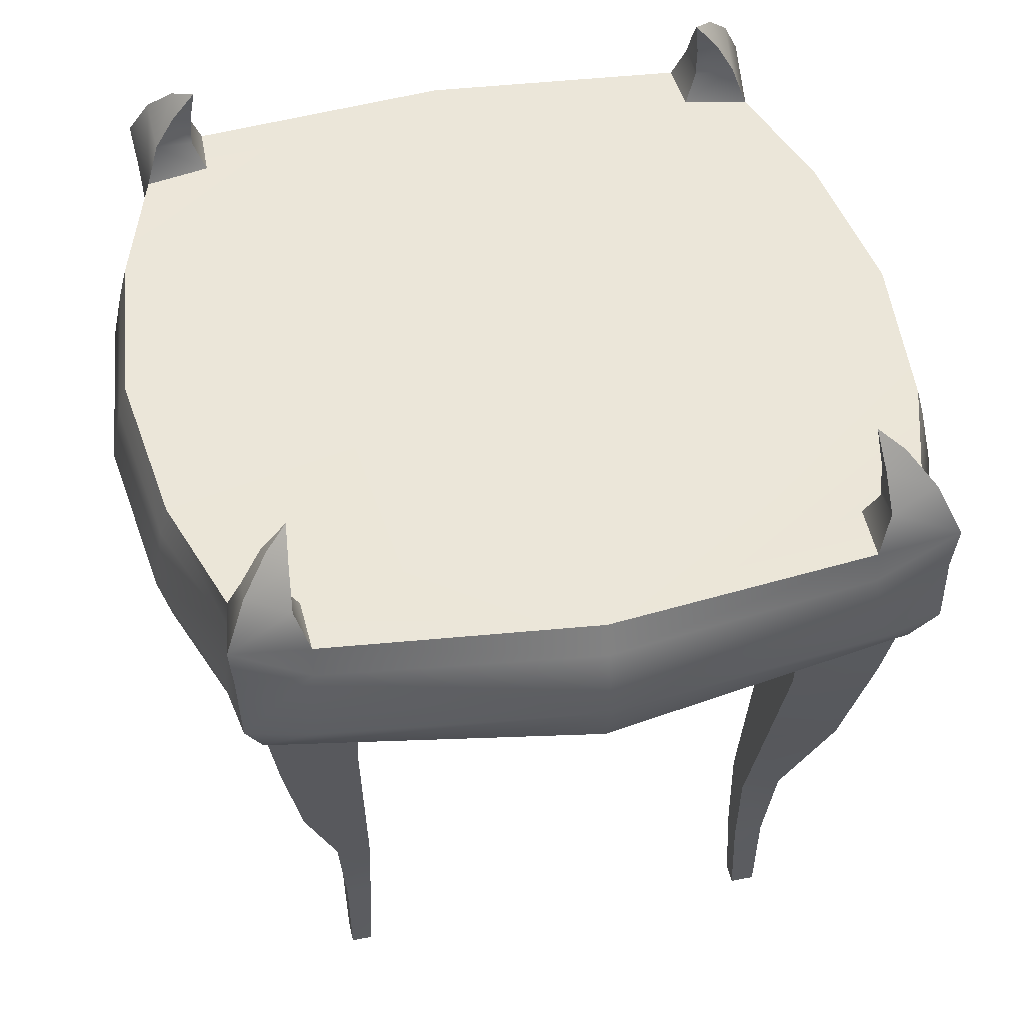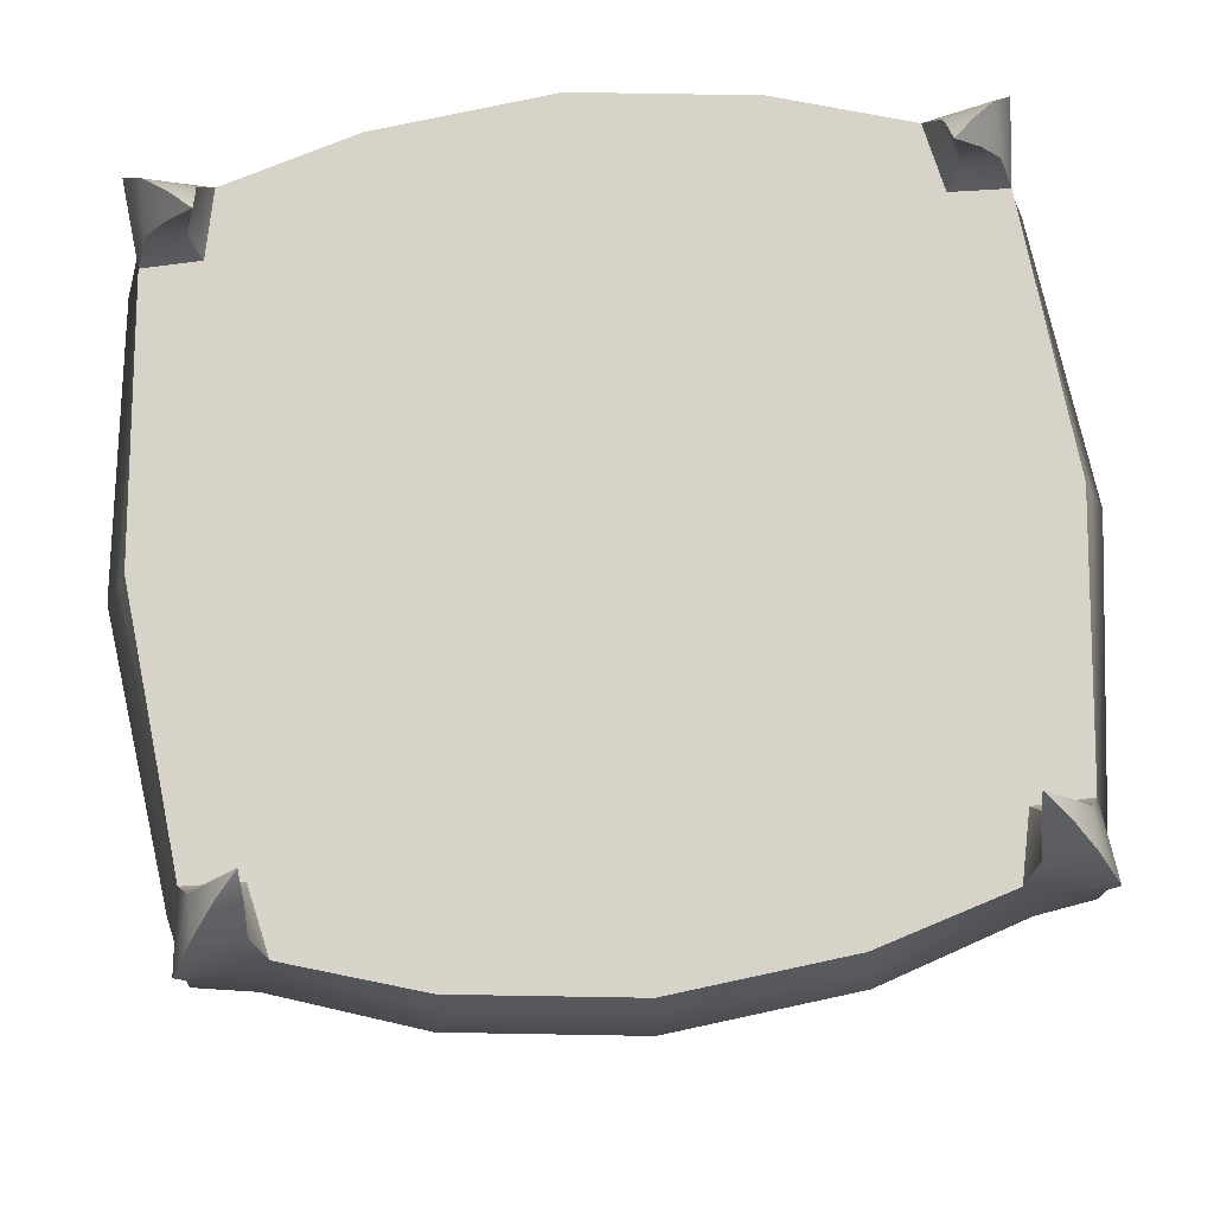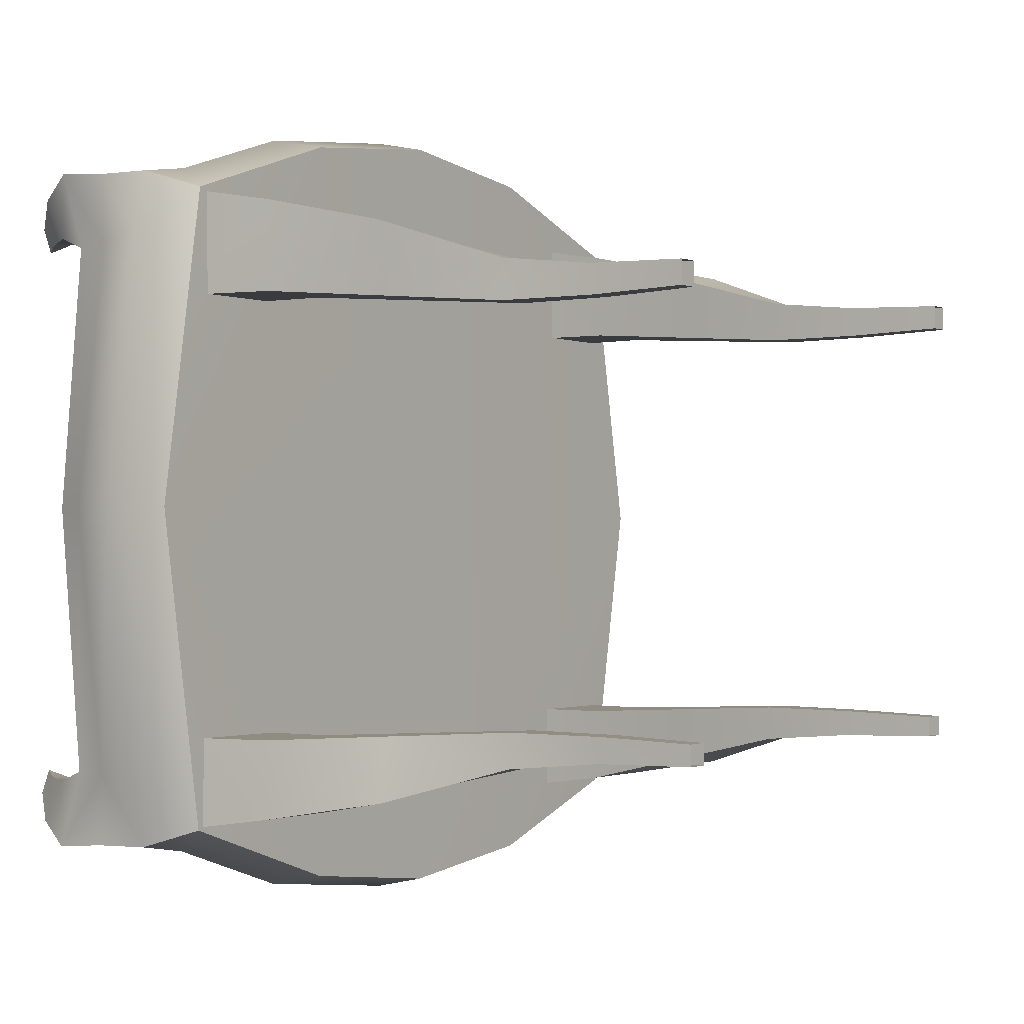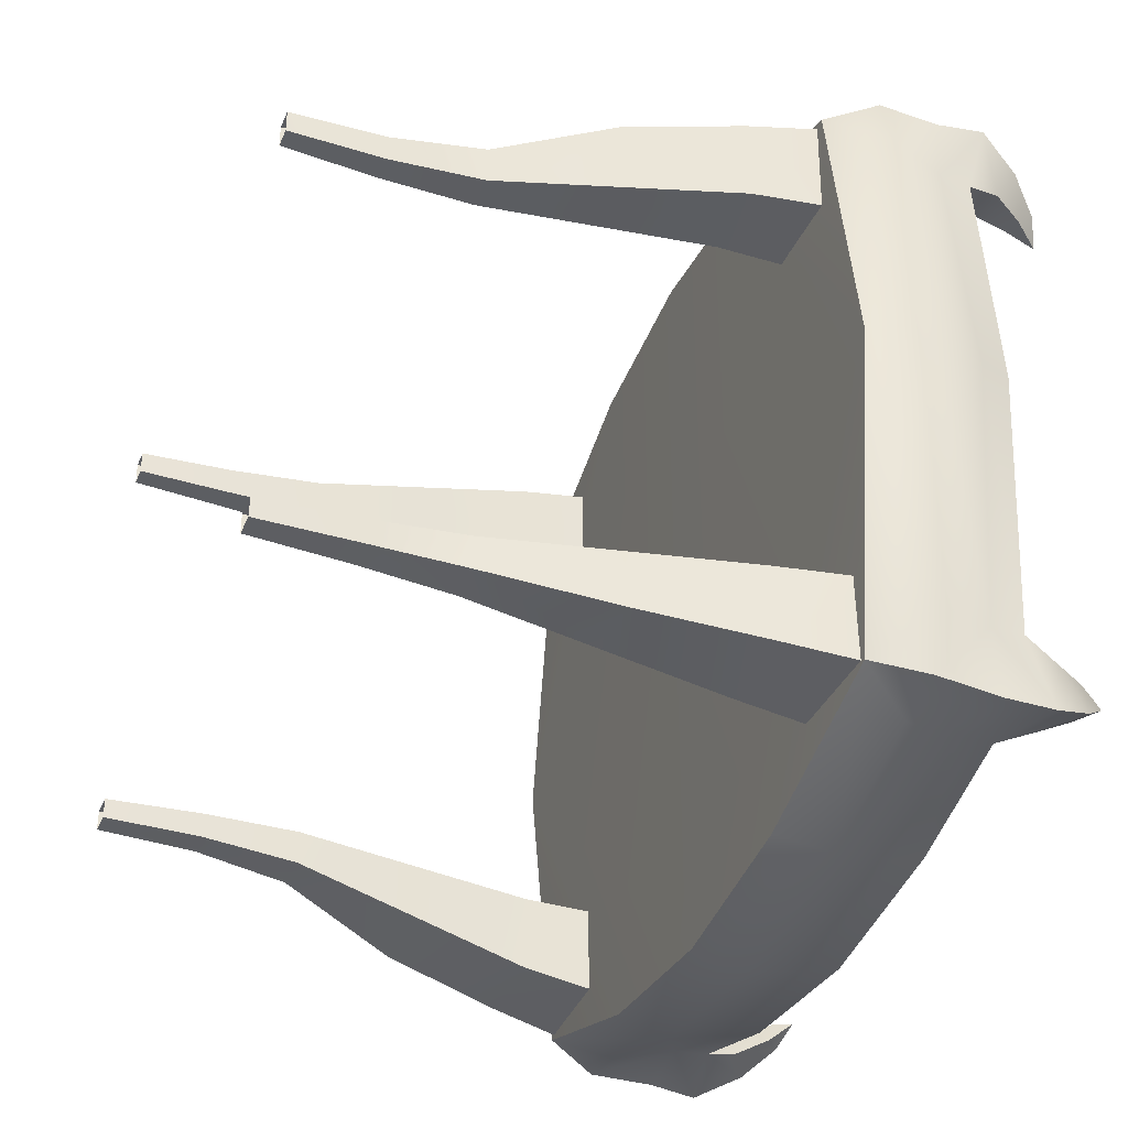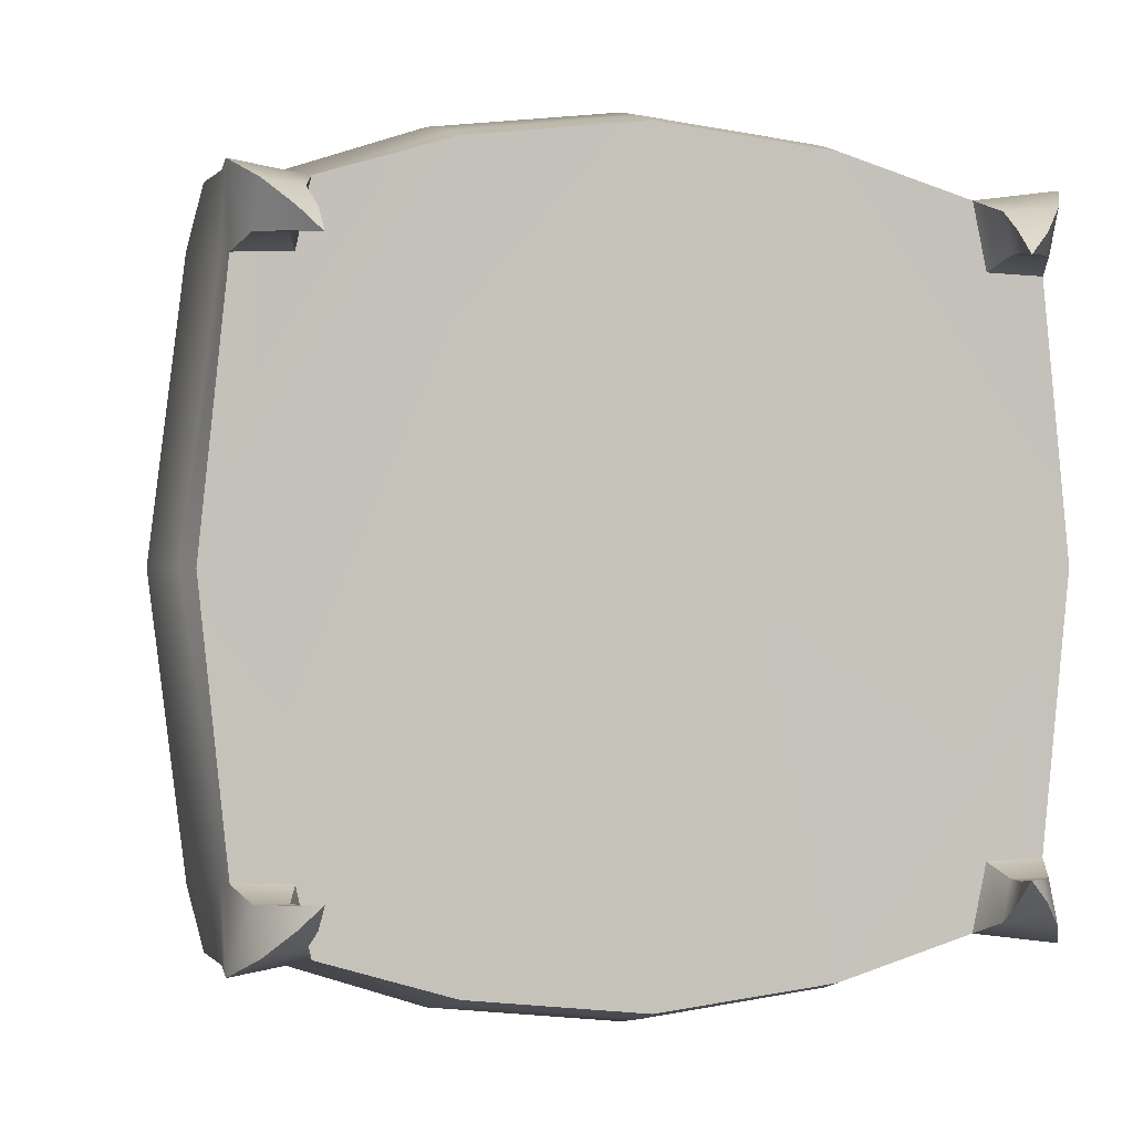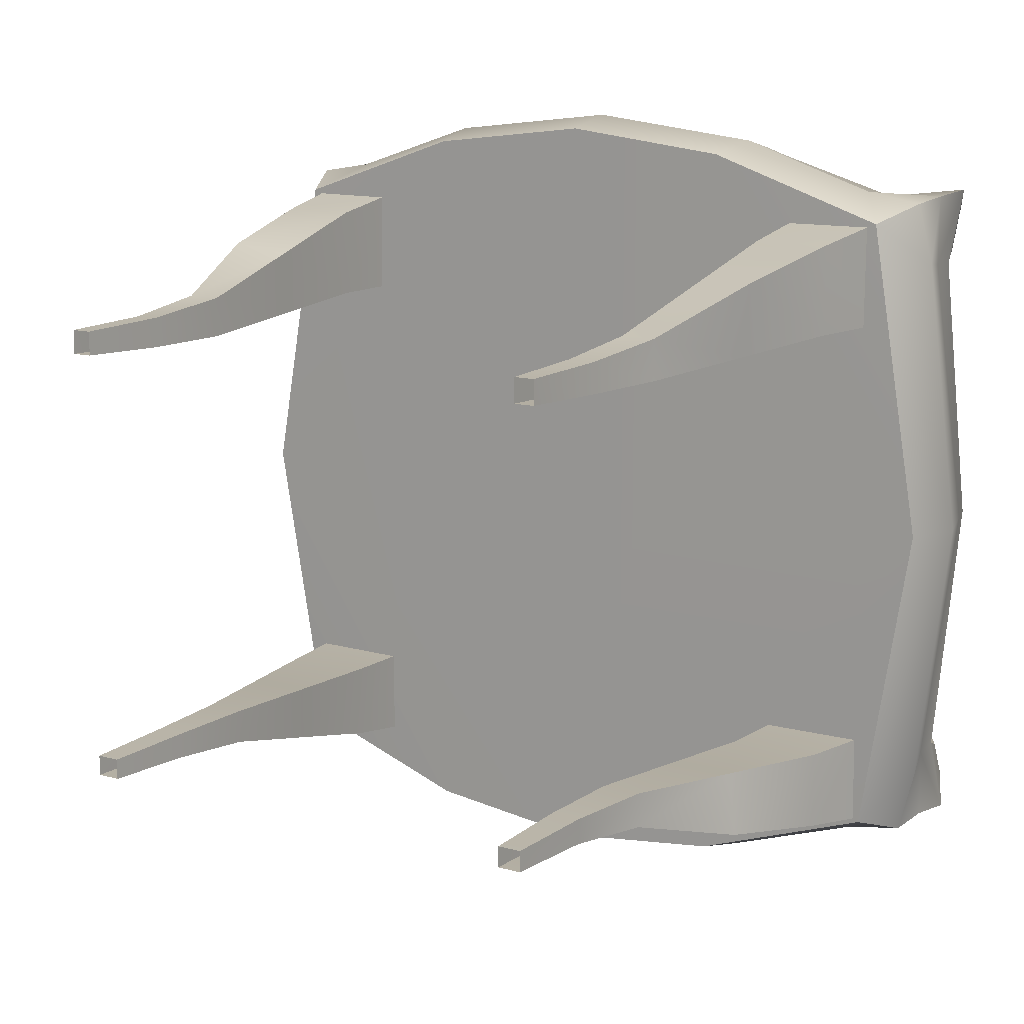
<metadata>
{"format":"obj","ext":"obj","renderer":"f3d","projection":"perspective","resolution":1024,"background":"white","views":[{"elev":47.0,"azim":-102.4,"up":"+Y"},{"elev":75.9,"azim":-5.6,"up":"+Y"},{"elev":-1.1,"azim":-55.1,"up":"+Z"},{"elev":-37.3,"azim":68.7,"up":"+Z"},{"elev":0.2,"azim":163.8,"up":"+Z"},{"elev":12.3,"azim":33.5,"up":"+Z"}]}
</metadata>
<code>
v  -8.27 14.32 -7.545
v  -8.29 17.19 -7.543
v  -11.76 17.19 -7.543
v  -11.26 14.32 -7.545
v  -11.76 17.19 -10.52
v  -11.26 14.32 -10.11
v  -8.29 17.19 -10.52
v  -8.27 14.32 -10.11
v  -10.13 10.32 -7.328
v  -7.963 10.32 -7.328
v  -10.37 10.32 -9.437
v  -7.963 10.32 -9.186
v  -7.655 6.306 -7.112
v  -8.991 6.306 -7.112
v  -8.663 3.158 -7.139
v  -7.661 3.139 -7.138
v  -8.642 3.191 -7.974
v  -8.991 6.306 -8.258
v  -7.655 6.306 -8.258
v  -7.662 3.157 -7.997
v  -8.564 -0.0316 -7.248
v  -8.564 -0.0316 -7.927
v  -7.772 -0.0316 -7.927
v  -7.772 -0.0316 -7.248
v  -12.64 18.39 -11.13
v  -12.47 20.54 -11.22
v  -10.12 20.4 -11.08
v  -10.75 18.42 -11.44
v  -10.09 21.53 -11.03
v  -5.769 21.46 -12.35
v  -5.755 20.4 -12.64
v  -12.5 20.4 -8.846
v  -13.15 18.42 -9.135
v  0 18.42 -13.71
v  -6.045 18.42 -13.01
v  0 20.4 -13.32
v  -5.755 16.57 -12.64
v  -11.87 16.66 -10.55
v  -12.41 21.52 -8.81
v  -13.65 20.4 -0
v  -13.33 21.46 -0
v  -10.55 21.52 -8.877
v  0 21.46 13.01
v  -14.29 18.42 -0
v  -12.61 22.15 -11.34
v  -13.65 16.57 -0
v  0 16.57 -13.32
v  -11.89 23.63 -10.63
v  -10.49 22.81 -10.56
v  -11.99 22.79 -9.247
v  -10.88 22.49 -9.287
v  -11.08 24.61 -9.774
v  -10.39 24.02 -9.872
v  -11.26 23.95 -9.172
v  -10.67 23.69 -9.242
v  -10.4 24.97 -9.059
v  -5.769 21.46 12.35
v  -5.755 20.4 12.64
v  0 20.4 13.32
v  -12.47 20.54 11.22
v  -12.64 18.39 11.13
v  -10.75 18.42 11.44
v  -10.12 20.4 11.08
v  -10.09 21.53 11.03
v  -13.15 18.42 9.135
v  -12.5 20.4 8.846
v  -6.045 18.42 13.01
v  -11.87 16.66 10.55
v  -5.755 16.57 12.64
v  -12.41 21.52 8.81
v  -10.55 21.52 8.877
v  -12.61 22.15 11.34
v  -10.49 22.81 10.56
v  -11.89 23.63 10.63
v  -11.99 22.79 9.247
v  -10.88 22.49 9.287
v  -10.39 24.02 9.872
v  -11.08 24.61 9.774
v  -11.26 23.95 9.172
v  -10.67 23.69 9.242
v  -10.4 24.97 9.059
v  0 21.46 -13.01
v  0 18.42 13.71
v  0 16.57 13.32
v  -8.648 14.32 7.022
v  -8.646 17.19 7.042
v  -8.646 17.19 10.51
v  -8.648 14.32 10.02
v  -11.63 17.19 10.51
v  -11.22 14.32 10.02
v  -11.63 17.19 7.042
v  -11.22 14.32 7.022
v  -8.431 10.32 8.879
v  -8.431 10.32 6.714
v  -10.54 10.32 9.126
v  -10.29 10.32 6.714
v  -8.215 6.306 6.407
v  -8.215 6.306 7.742
v  -8.242 3.158 7.415
v  -8.242 3.139 6.413
v  -9.078 3.191 7.394
v  -9.361 6.306 7.742
v  -9.361 6.306 6.407
v  -9.101 3.157 6.414
v  -8.351 -0.0316 7.315
v  -9.031 -0.0316 7.315
v  -9.031 -0.0316 6.524
v  -8.351 -0.0316 6.524
v  8.27 14.32 -7.545
v  11.26 14.32 -7.545
v  11.76 17.19 -7.543
v  8.29 17.19 -7.543
v  11.26 14.32 -10.11
v  11.76 17.19 -10.52
v  8.29 17.19 -10.52
v  8.27 14.32 -10.11
v  7.963 10.32 -7.328
v  10.13 10.32 -7.328
v  10.37 10.32 -9.437
v  7.963 10.32 -9.186
v  7.655 6.306 -7.112
v  7.661 3.139 -7.138
v  8.663 3.158 -7.139
v  8.991 6.306 -7.112
v  8.642 3.191 -7.974
v  8.991 6.306 -8.258
v  7.662 3.157 -7.997
v  7.655 6.306 -8.258
v  8.564 -0.0316 -7.248
v  8.564 -0.0316 -7.927
v  7.772 -0.0316 -7.927
v  7.772 -0.0316 -7.248
v  12.64 18.39 -11.13
v  10.75 18.42 -11.44
v  10.12 20.4 -11.08
v  12.47 20.54 -11.22
v  5.755 20.4 -12.64
v  5.769 21.46 -12.35
v  10.09 21.53 -11.03
v  12.5 20.4 -8.846
v  13.15 18.42 -9.135
v  6.045 18.42 -13.01
v  11.87 16.66 -10.55
v  5.755 16.57 -12.64
v  12.41 21.52 -8.81
v  13.33 21.46 -0
v  13.65 20.4 -0
v  10.55 21.52 -8.877
v  14.29 18.42 -0
v  12.61 22.15 -11.34
v  13.65 16.57 -0
v  10.49 22.81 -10.56
v  11.89 23.63 -10.63
v  11.99 22.79 -9.247
v  10.88 22.49 -9.287
v  10.39 24.02 -9.872
v  11.08 24.61 -9.774
v  11.26 23.95 -9.172
v  10.67 23.69 -9.242
v  10.4 24.97 -9.059
v  5.769 21.46 12.35
v  5.755 20.4 12.64
v  12.47 20.54 11.22
v  10.12 20.4 11.08
v  10.75 18.42 11.44
v  12.64 18.39 11.13
v  10.09 21.53 11.03
v  13.15 18.42 9.135
v  12.5 20.4 8.846
v  6.045 18.42 13.01
v  5.755 16.57 12.64
v  11.87 16.66 10.55
v  12.41 21.52 8.81
v  10.55 21.52 8.877
v  12.61 22.15 11.34
v  11.89 23.63 10.63
v  10.49 22.81 10.56
v  11.99 22.79 9.247
v  10.88 22.49 9.287
v  11.08 24.61 9.774
v  10.39 24.02 9.872
v  11.26 23.95 9.172
v  10.67 23.69 9.242
v  10.4 24.97 9.059
v  8.648 14.32 7.022
v  8.648 14.32 10.02
v  8.646 17.19 10.51
v  8.646 17.19 7.042
v  11.22 14.32 10.02
v  11.63 17.19 10.51
v  11.63 17.19 7.042
v  11.22 14.32 7.022
v  8.431 10.32 6.714
v  8.431 10.32 8.879
v  10.54 10.32 9.126
v  10.29 10.32 6.714
v  8.215 6.306 6.407
v  8.242 3.139 6.413
v  8.242 3.158 7.415
v  8.215 6.306 7.742
v  9.078 3.191 7.394
v  9.361 6.306 7.742
v  9.101 3.157 6.414
v  9.361 6.306 6.407
v  8.351 -0.0316 7.315
v  9.031 -0.0316 7.315
v  9.031 -0.0316 6.524
v  8.351 -0.0316 6.524
g Square_table
f 1 2 3 4
f 3 5 6 4
f 7 8 6 5
f 8 7 2 1
f 1 4 9 10
f 11 9 4 6
f 8 12 11 6
f 12 8 1 10
f 13 14 15 16
f 17 15 14 18
f 17 18 19 20
f 20 19 13 16
f 10 9 14 13
f 18 14 9 11
f 12 19 18 11
f 19 12 10 13
f 21 15 17 22
f 22 17 20 23
f 16 15 21 24
f 23 20 16 24
f 25 26 27 28
f 27 29 30 31
f 32 26 25 33
f 34 35 31 36
f 35 37 38 28
f 38 33 25
f 39 32 40 41
f 30 42 41 43
f 44 40 32 33
f 27 31 35 28
f 27 26 45 29
f 38 25 28
f 38 46 44 33
f 45 26 32 39
f 29 42 30
f 37 47 46 38
f 39 41 42
f 29 45 48 49
f 45 39 50 48
f 39 42 51 50
f 42 29 49 51
f 49 48 52 53
f 48 50 54 52
f 50 51 55 54
f 51 49 53 55
f 53 52 56
f 52 54 56
f 54 55 56
f 55 53 56
f 34 47 37 35
f 57 58 59 43
f 60 61 62 63
f 63 58 57 64
f 65 61 60 66
f 67 62 68 69
f 68 61 65
f 70 41 40 66
f 57 43 41 71
f 65 66 40 44
f 67 58 63 62
f 63 64 72 60
f 68 62 61
f 68 65 44 46
f 72 70 66 60
f 57 71 64
f 46 47 69 68
f 70 71 41
f 64 73 74 72
f 72 74 75 70
f 70 75 76 71
f 71 76 73 64
f 73 77 78 74
f 74 78 79 75
f 75 79 80 76
f 76 80 77 73
f 77 81 78
f 78 81 79
f 79 81 80
f 80 81 77
f 82 36 31 30
f 67 83 59 58
f 69 84 83 67
f 82 30 43
f 84 69 47
f 85 86 87 88
f 87 89 90 88
f 91 92 90 89
f 92 91 86 85
f 85 88 93 94
f 95 93 88 90
f 92 96 95 90
f 96 92 85 94
f 97 98 99 100
f 101 99 98 102
f 101 102 103 104
f 104 103 97 100
f 94 93 98 97
f 102 98 93 95
f 96 103 102 95
f 103 96 94 97
f 105 99 101 106
f 106 101 104 107
f 100 99 105 108
f 107 104 100 108
f 109 110 111 112
f 111 110 113 114
f 115 114 113 116
f 116 109 112 115
f 109 117 118 110
f 119 113 110 118
f 116 113 119 120
f 120 117 109 116
f 121 122 123 124
f 125 126 124 123
f 125 127 128 126
f 127 122 121 128
f 117 121 124 118
f 126 119 118 124
f 120 119 126 128
f 128 121 117 120
f 129 130 125 123
f 130 131 127 125
f 122 132 129 123
f 131 132 122 127
f 133 134 135 136
f 135 137 138 139
f 140 141 133 136
f 34 36 137 142
f 142 134 143 144
f 143 133 141
f 145 146 147 140
f 138 43 146 148
f 149 141 140 147
f 135 134 142 137
f 135 139 150 136
f 143 134 133
f 143 141 149 151
f 150 145 140 136
f 139 138 148
f 144 143 151 47
f 145 148 146
f 139 152 153 150
f 150 153 154 145
f 145 154 155 148
f 148 155 152 139
f 152 156 157 153
f 153 157 158 154
f 154 158 159 155
f 155 159 156 152
f 156 160 157
f 157 160 158
f 158 160 159
f 159 160 156
f 34 142 144 47
f 161 43 59 162
f 163 164 165 166
f 164 167 161 162
f 168 169 163 166
f 170 171 172 165
f 172 168 166
f 173 169 147 146
f 161 174 146 43
f 168 149 147 169
f 170 165 164 162
f 164 163 175 167
f 172 166 165
f 172 151 149 168
f 175 163 169 173
f 161 167 174
f 151 172 171 47
f 173 146 174
f 167 175 176 177
f 175 173 178 176
f 173 174 179 178
f 174 167 177 179
f 177 176 180 181
f 176 178 182 180
f 178 179 183 182
f 179 177 181 183
f 181 180 184
f 180 182 184
f 182 183 184
f 183 181 184
f 82 138 137 36
f 170 162 59 83
f 171 170 83 84
f 82 43 138
f 84 47 171
f 185 186 187 188
f 187 186 189 190
f 191 190 189 192
f 192 185 188 191
f 185 193 194 186
f 195 189 186 194
f 192 189 195 196
f 196 193 185 192
f 197 198 199 200
f 201 202 200 199
f 201 203 204 202
f 203 198 197 204
f 193 197 200 194
f 202 195 194 200
f 196 195 202 204
f 204 197 193 196
f 205 206 201 199
f 206 207 203 201
f 198 208 205 199
f 207 208 198 203

</code>
